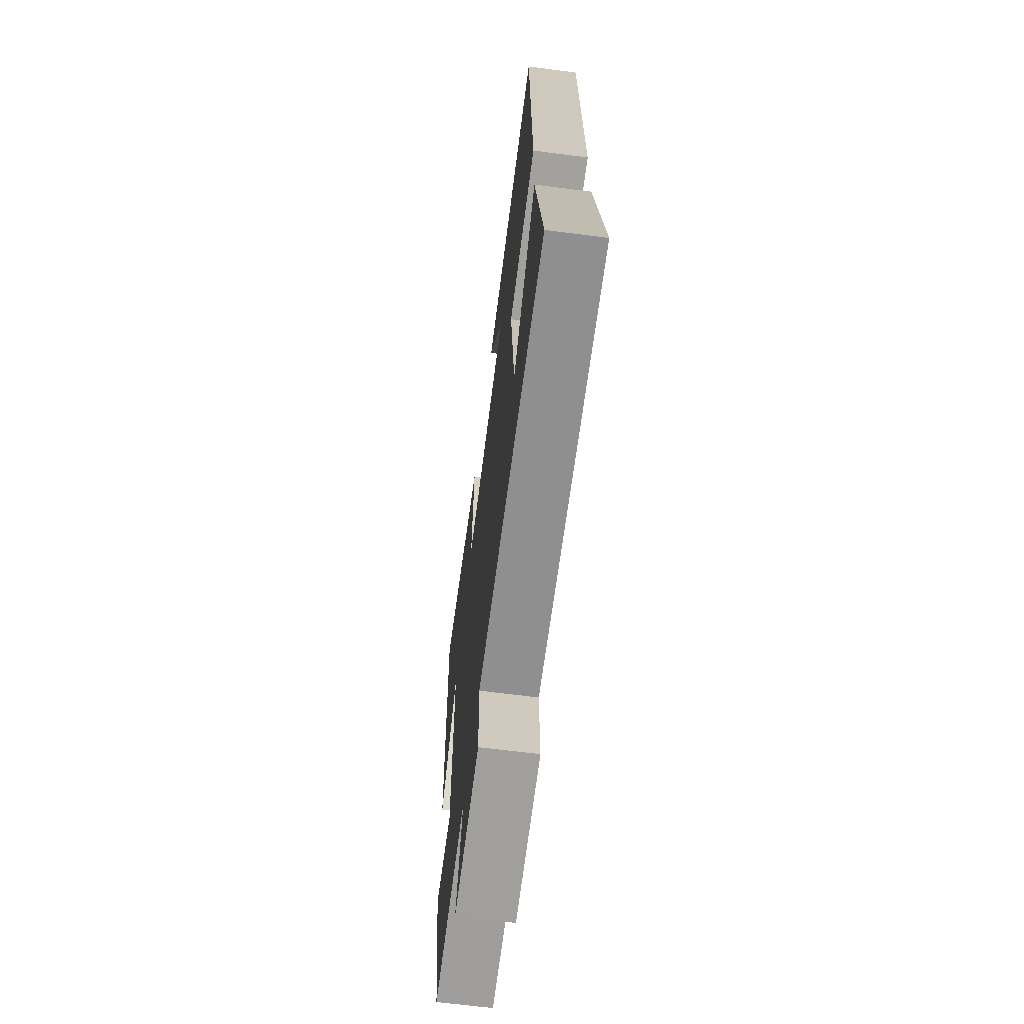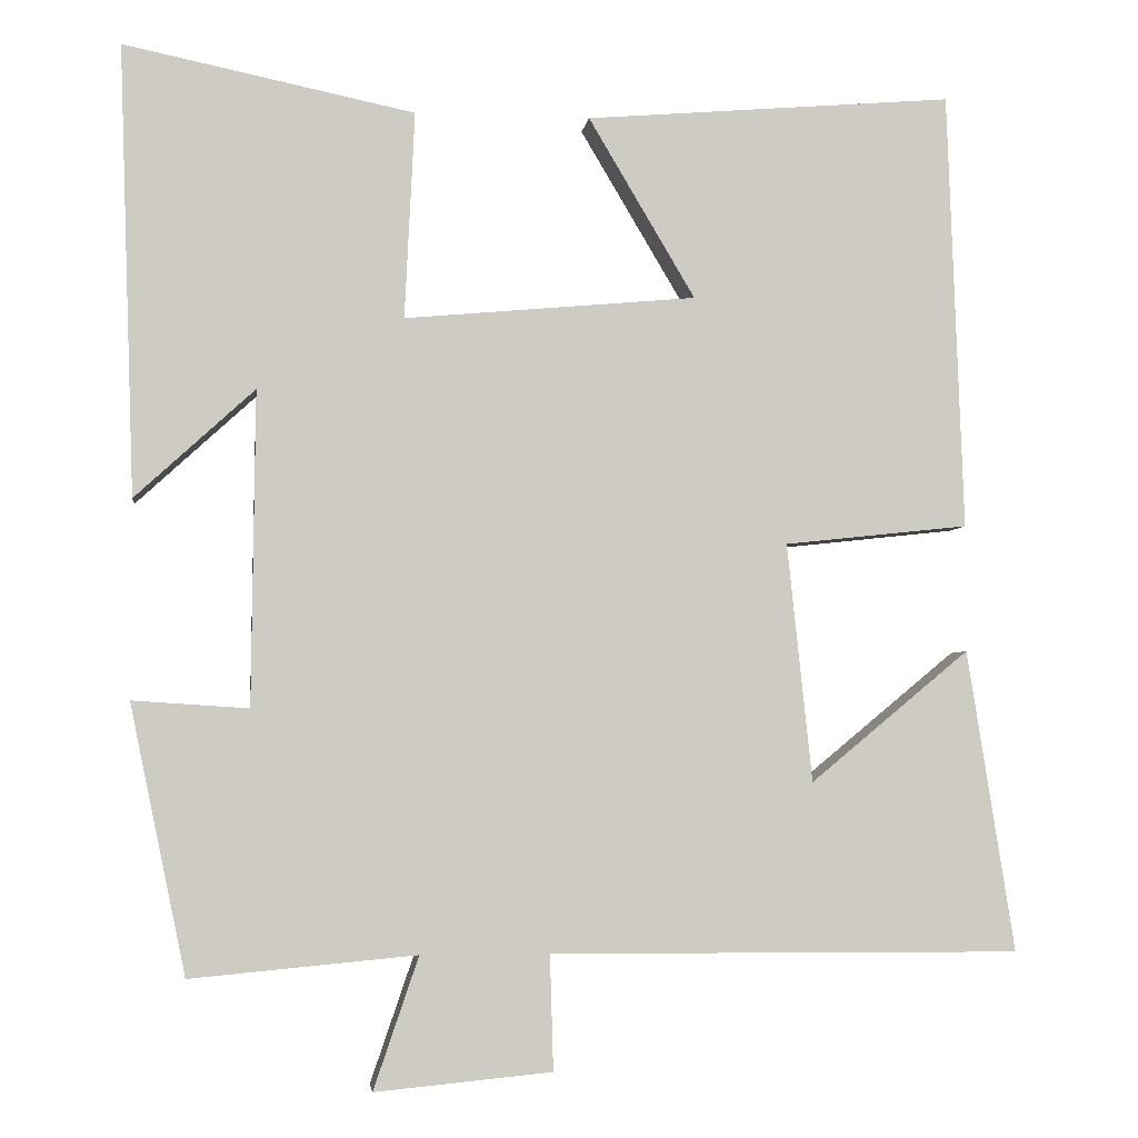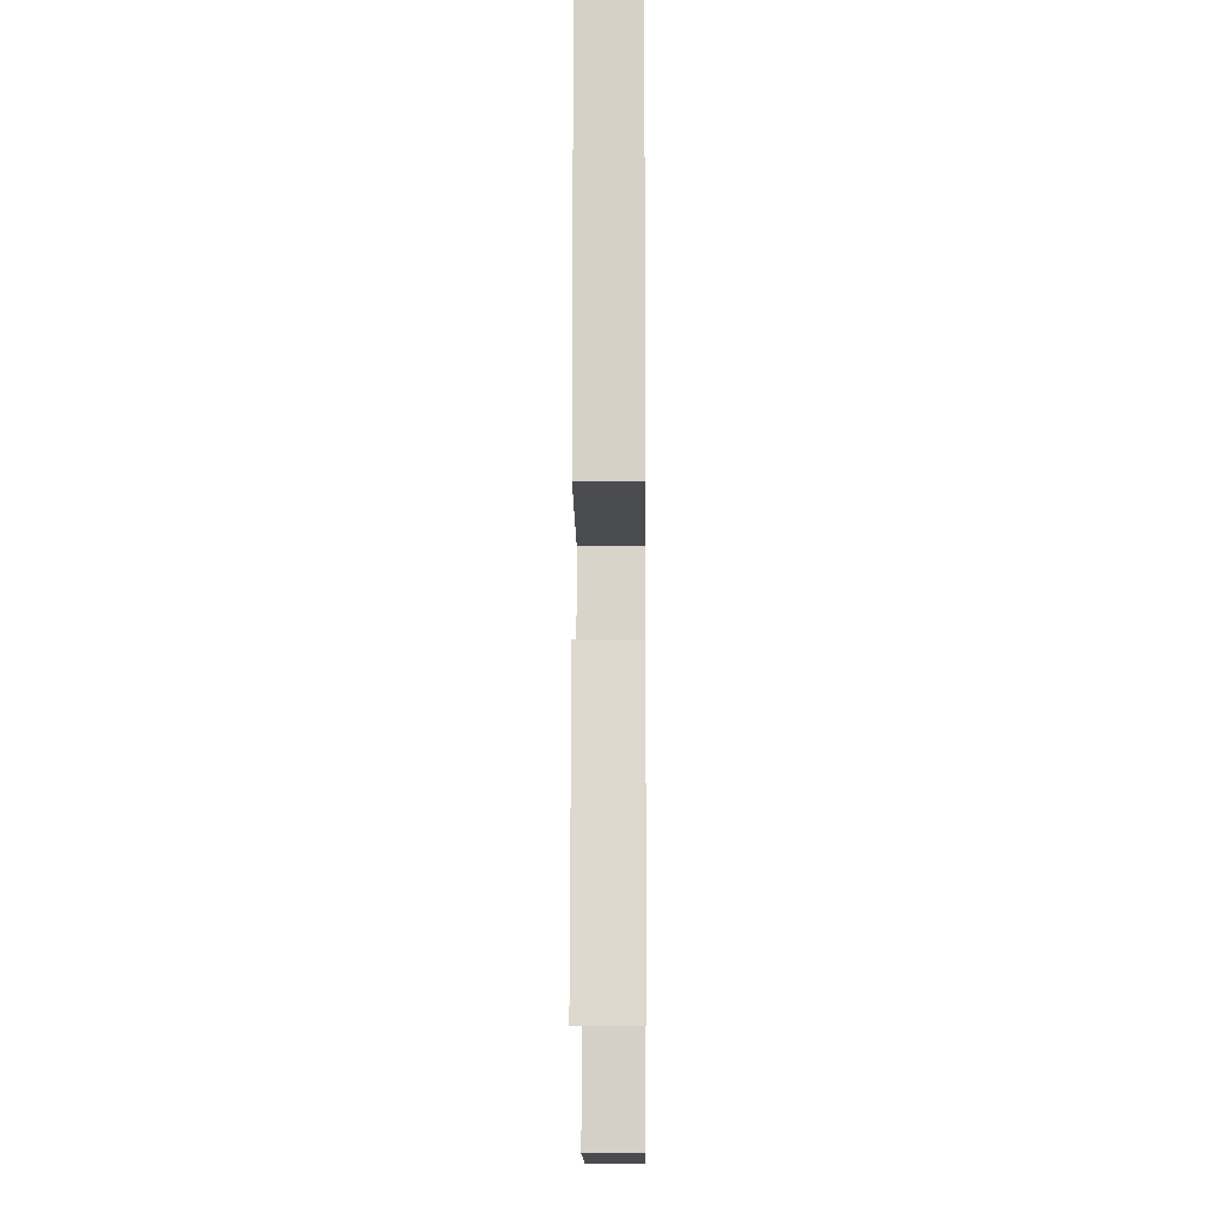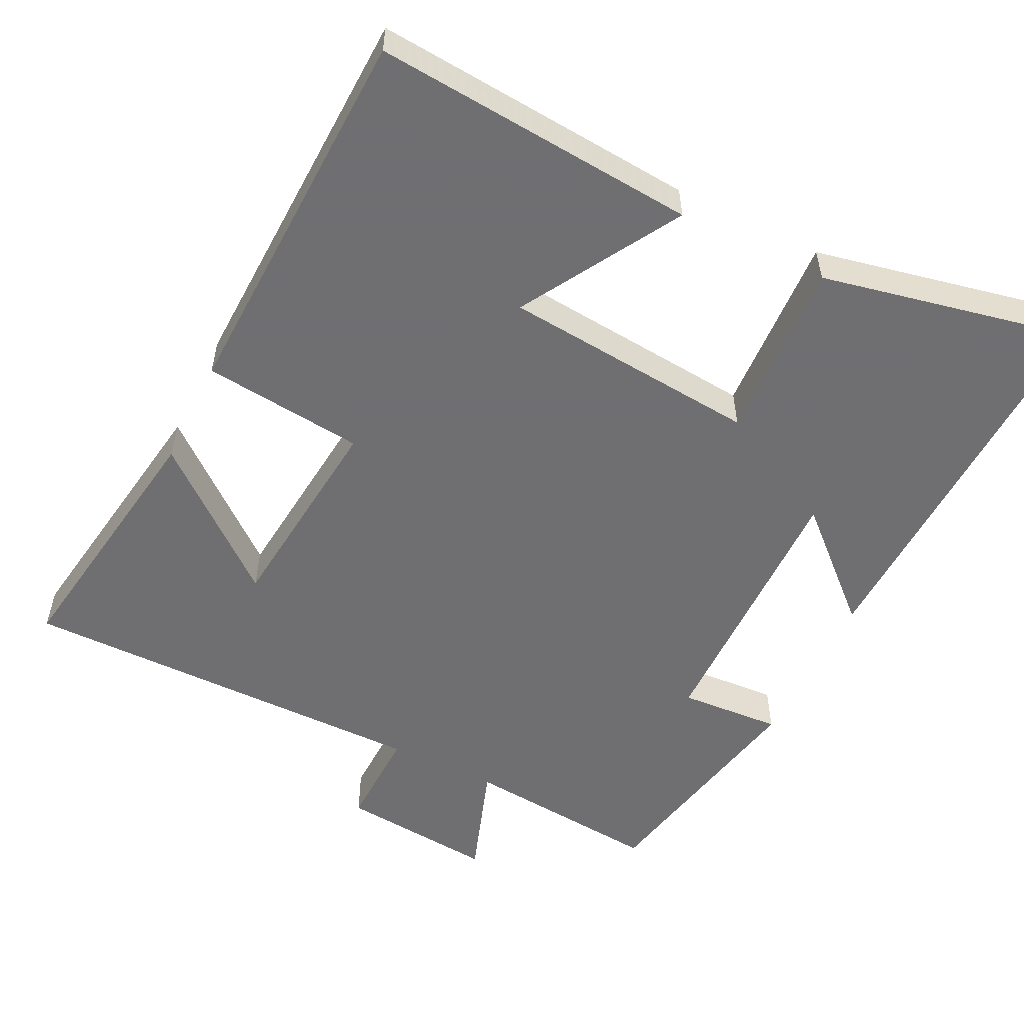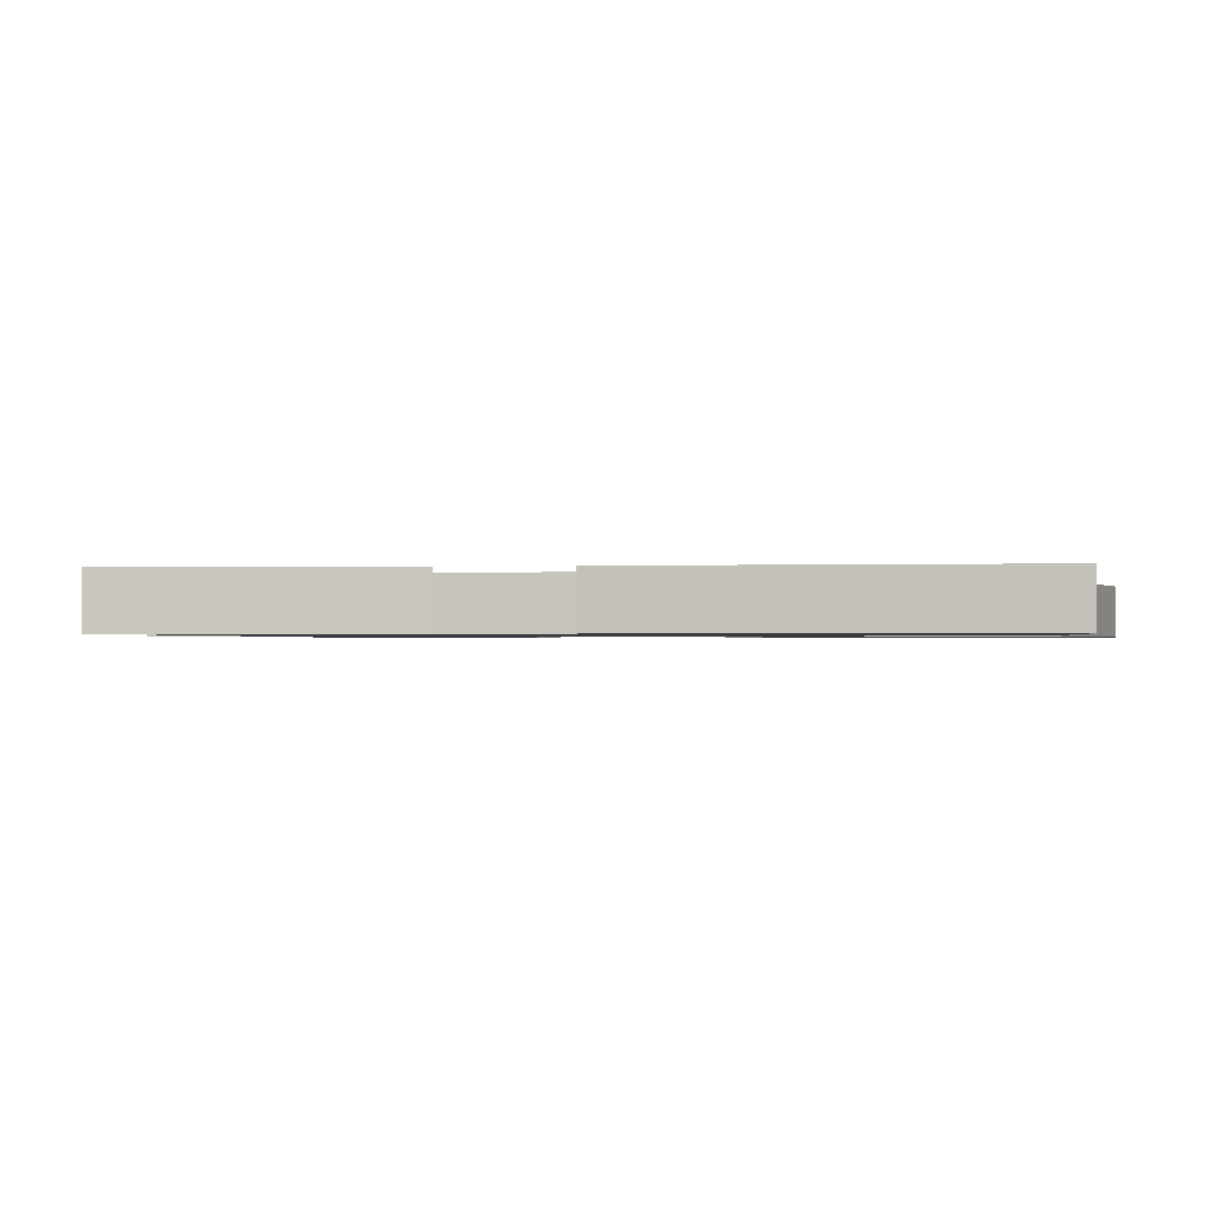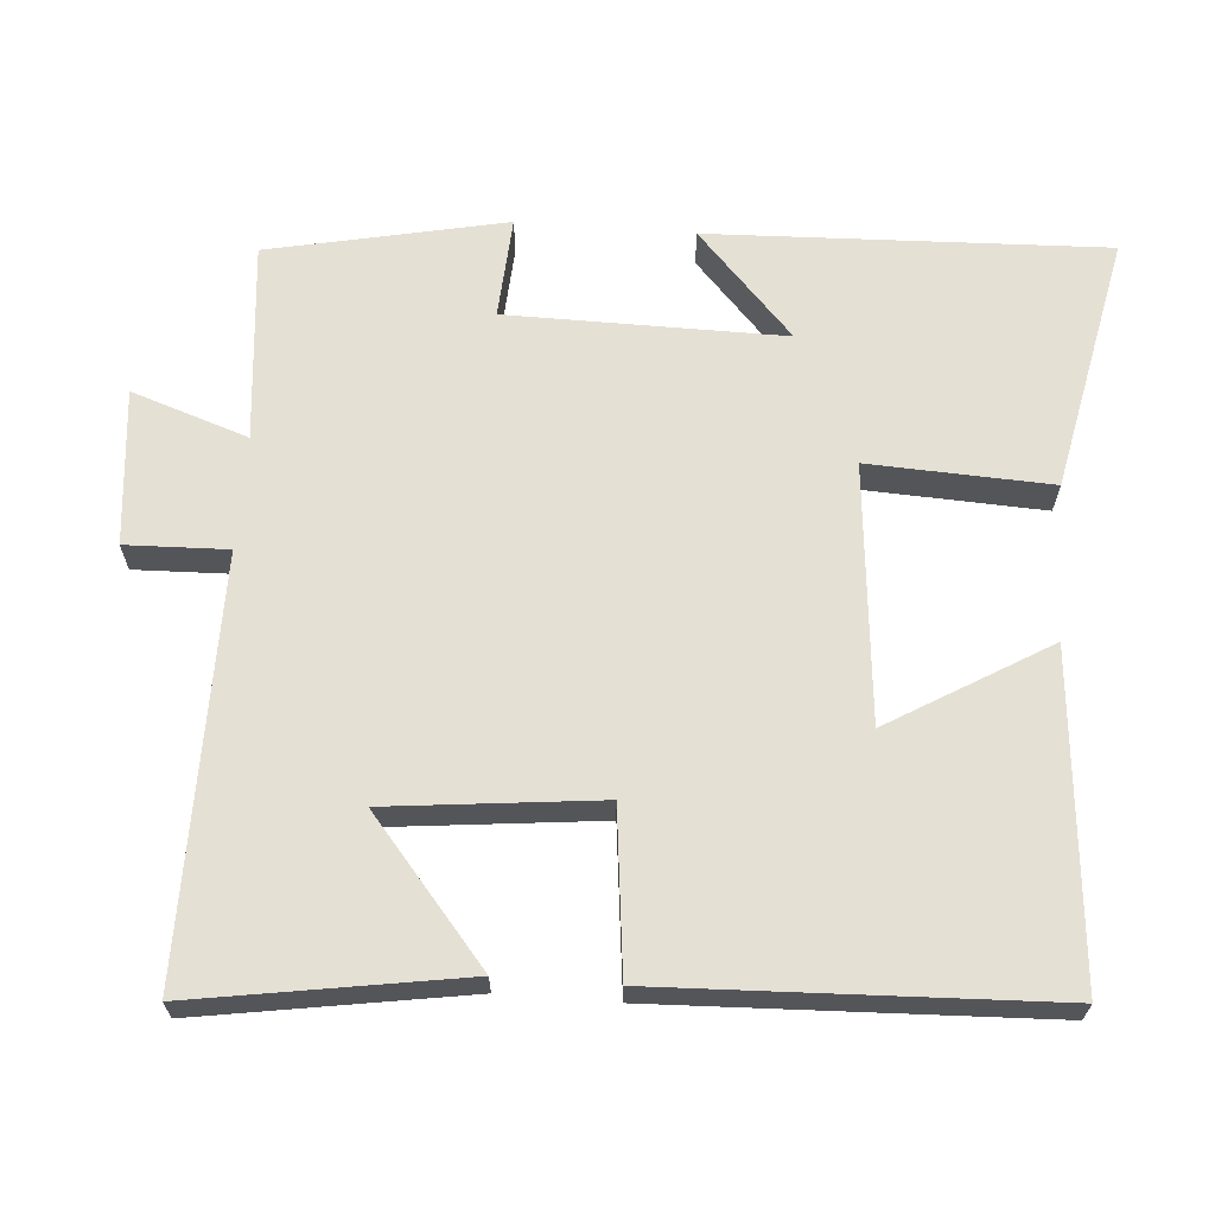
<metadata>
{"format":"obj","ext":"obj","renderer":"f3d","projection":"perspective","resolution":1024,"background":"white","views":[{"elev":-65.7,"azim":-97.4,"up":"+Z"},{"elev":-3.9,"azim":172.8,"up":"+Z"},{"elev":-8.6,"azim":-89.5,"up":"+Z"},{"elev":-54.7,"azim":-26.1,"up":"+Y"},{"elev":-0.9,"azim":-79.9,"up":"+Y"},{"elev":65.4,"azim":-85.7,"up":"+Y"}]}
</metadata>
<code>
v 0.519 0.07 0.572
v 0.5 0.07 0.033
v 0.357 0.07 0.164
v 0.361 0.07 -0.212
v 0.5 0.07 -0.203
v 0.433 0.07 -0.525
v 0.162 0.07 -0.5
v 0.216 0.07 -0.658
v 0.004 0.07 -0.638
v 0.008 0.07 -0.5
v -0.557 0.07 -0.503
v -0.5 0.07 -0.141
v -0.309 0.07 -0.299
v -0.279 0.07 -0.013
v -0.5 0.07 0.011
v -0.481 0.07 0.537
v -0.039 0.07 0.5
v -0.167 0.07 0.284
v 0.183 0.07 0.252
v 0.171 0.07 0.5
v 0.519 0 0.572
v 0.5 0 0.033
v 0.357 0 0.164
v 0.361 0 -0.212
v 0.5 0 -0.203
v 0.433 0 -0.525
v 0.162 0 -0.5
v 0.216 0 -0.658
v 0.004 0 -0.638
v 0.008 0 -0.5
v -0.557 0 -0.503
v -0.5 0 -0.141
v -0.309 0 -0.299
v -0.279 0 -0.013
v -0.5 0 0.011
v -0.481 0 0.537
v -0.039 0 0.5
v -0.167 0 0.284
v 0.183 0 0.252
v 0.171 0 0.5
f 19 20 1
f 15 16 17 18
f 14 15 18 19
f 13 14 19
f 11 12 13
f 10 11 13
f 10 13 19 1
f 7 8 9 10
f 4 5 6 7
f 3 4 7 10
f 1 2 3
f 1 3 10
f 21 40 39
f 38 37 36 35
f 39 38 35 34
f 39 34 33
f 33 32 31
f 33 31 30
f 21 39 33 30
f 30 29 28 27
f 27 26 25 24
f 30 27 24 23
f 23 22 21
f 30 23 21
f 1 21 22 2
f 2 22 23 3
f 3 23 24 4
f 4 24 25 5
f 5 25 26 6
f 6 26 27 7
f 7 27 28 8
f 8 28 29 9
f 9 29 30 10
f 10 30 31 11
f 11 31 32 12
f 12 32 33 13
f 13 33 34 14
f 14 34 35 15
f 15 35 36 16
f 16 36 37 17
f 17 37 38 18
f 18 38 39 19
f 19 39 40 20
f 20 40 21 1

</code>
